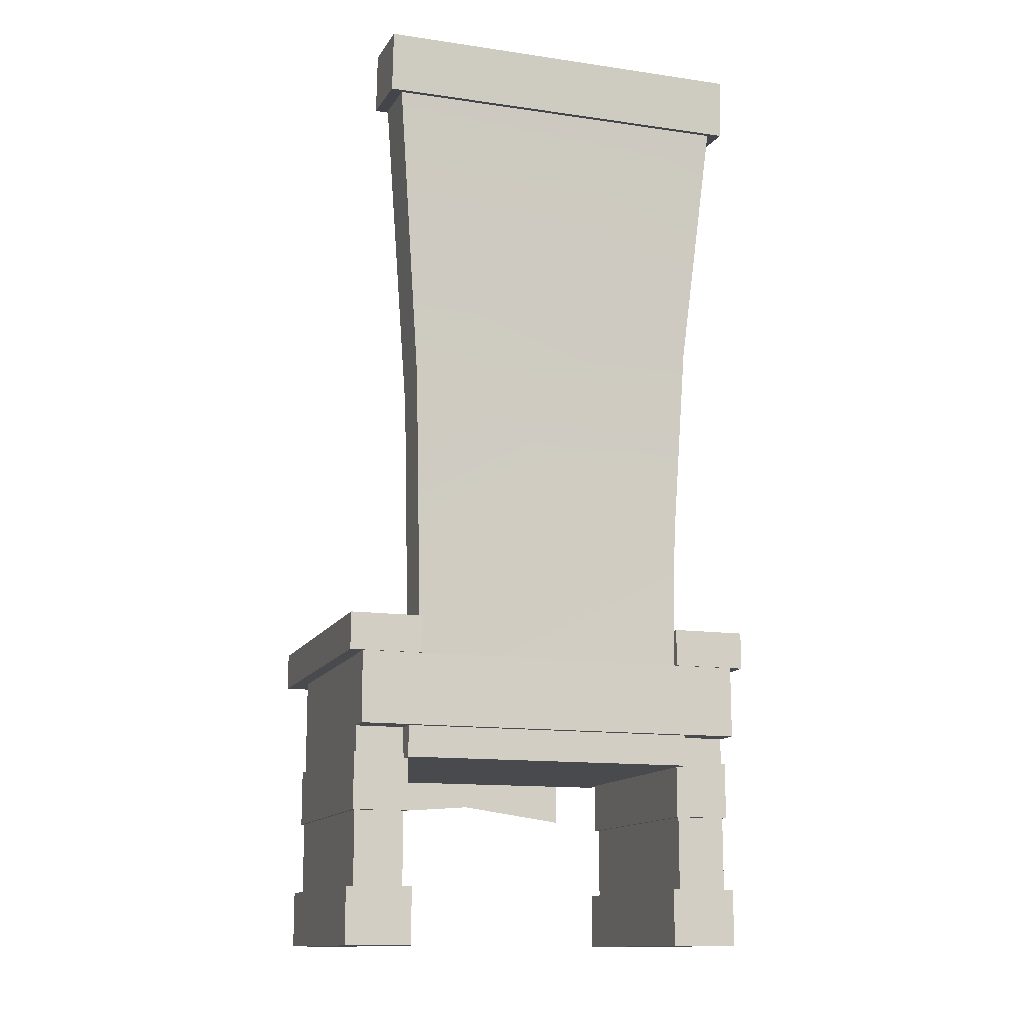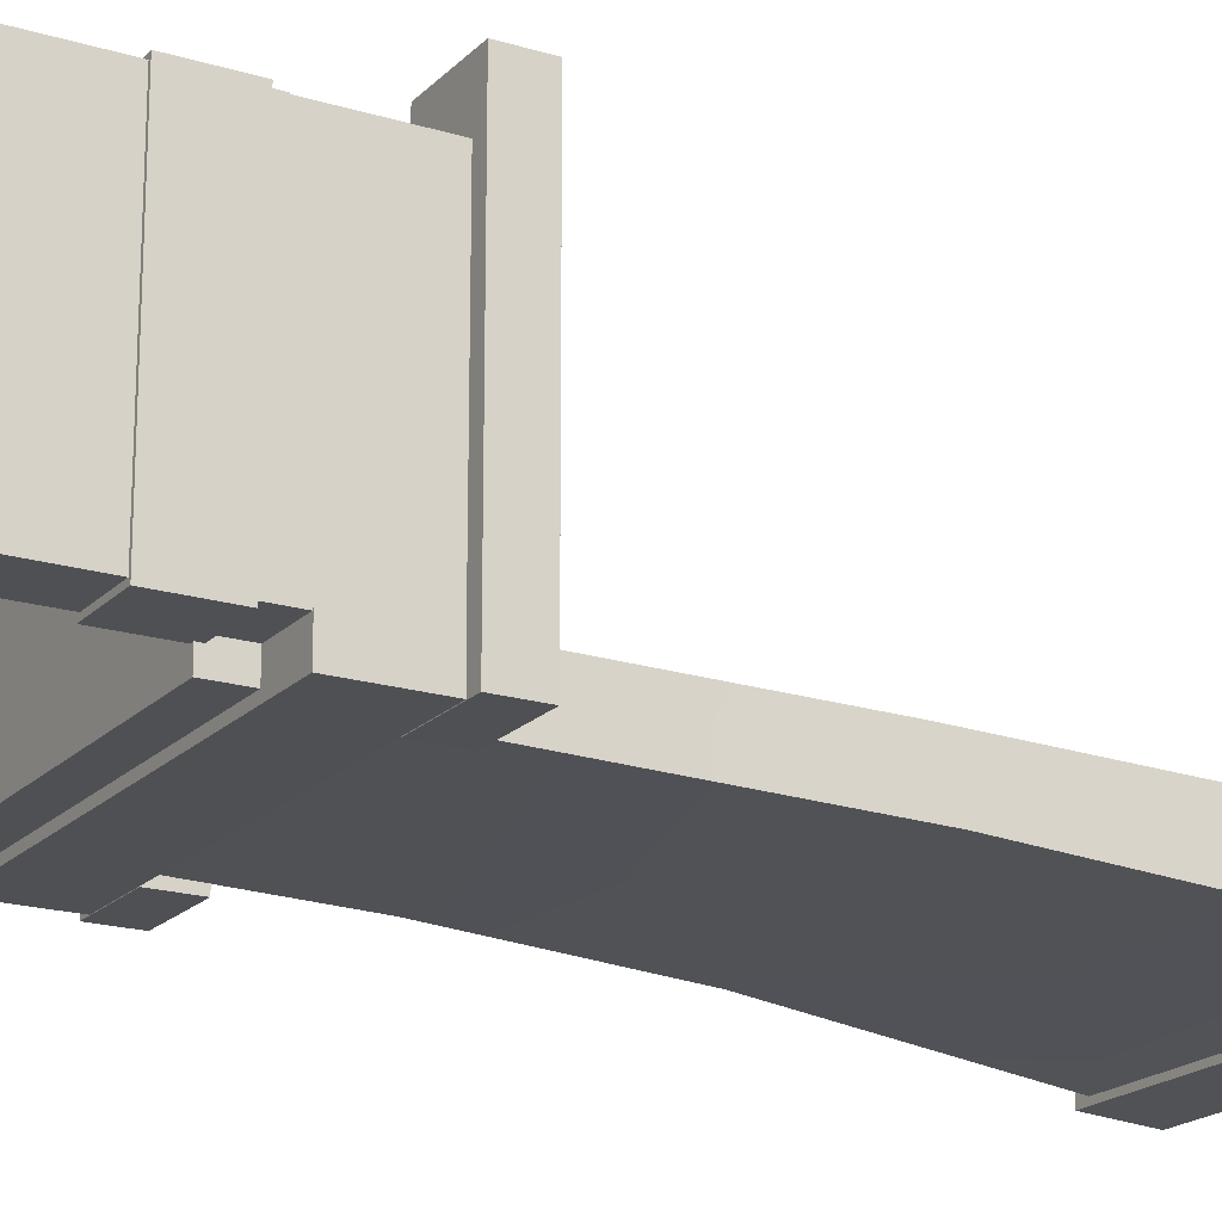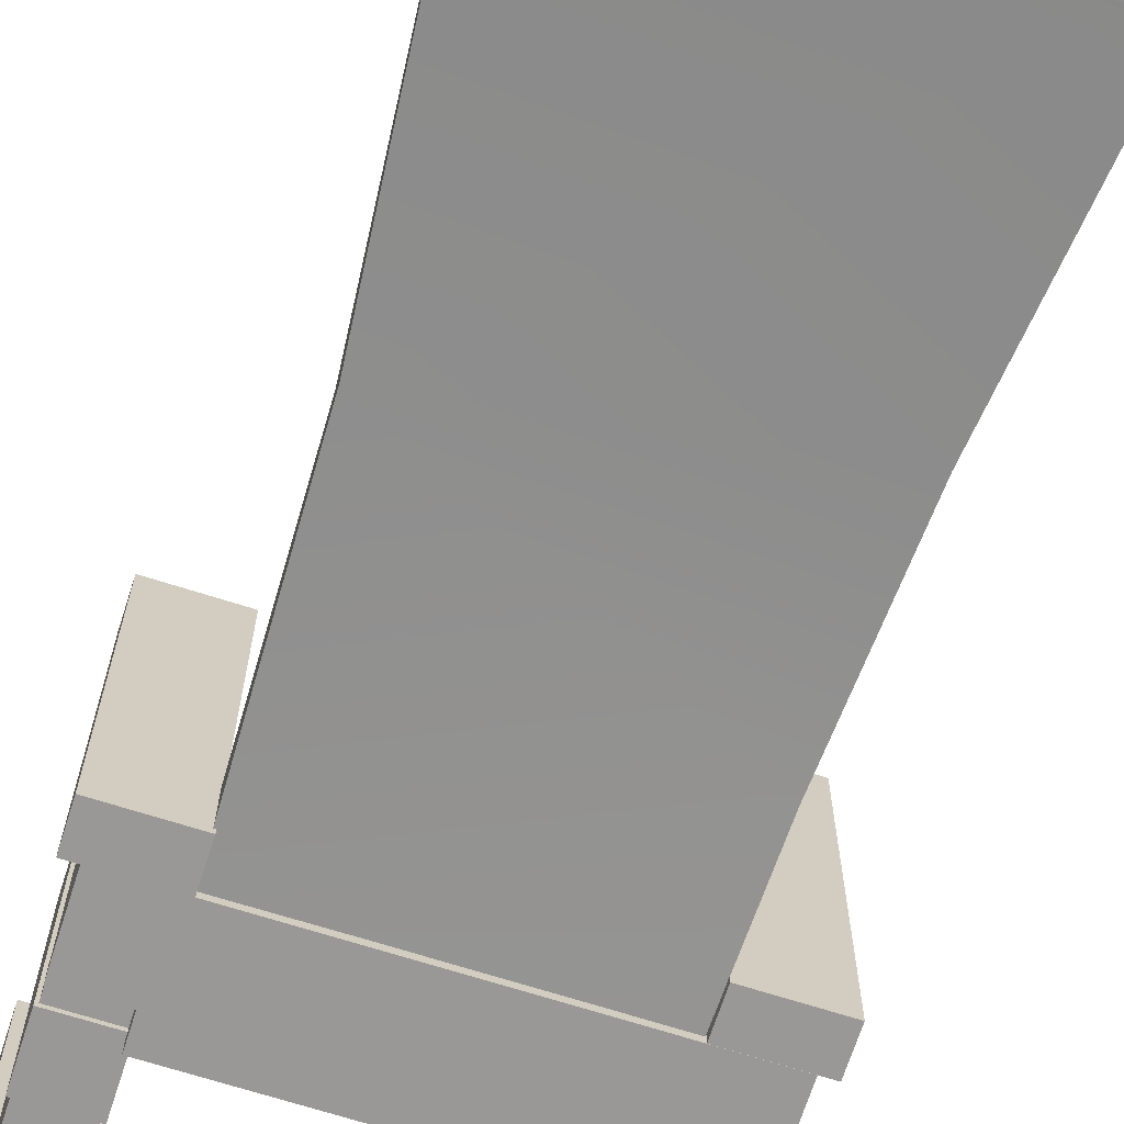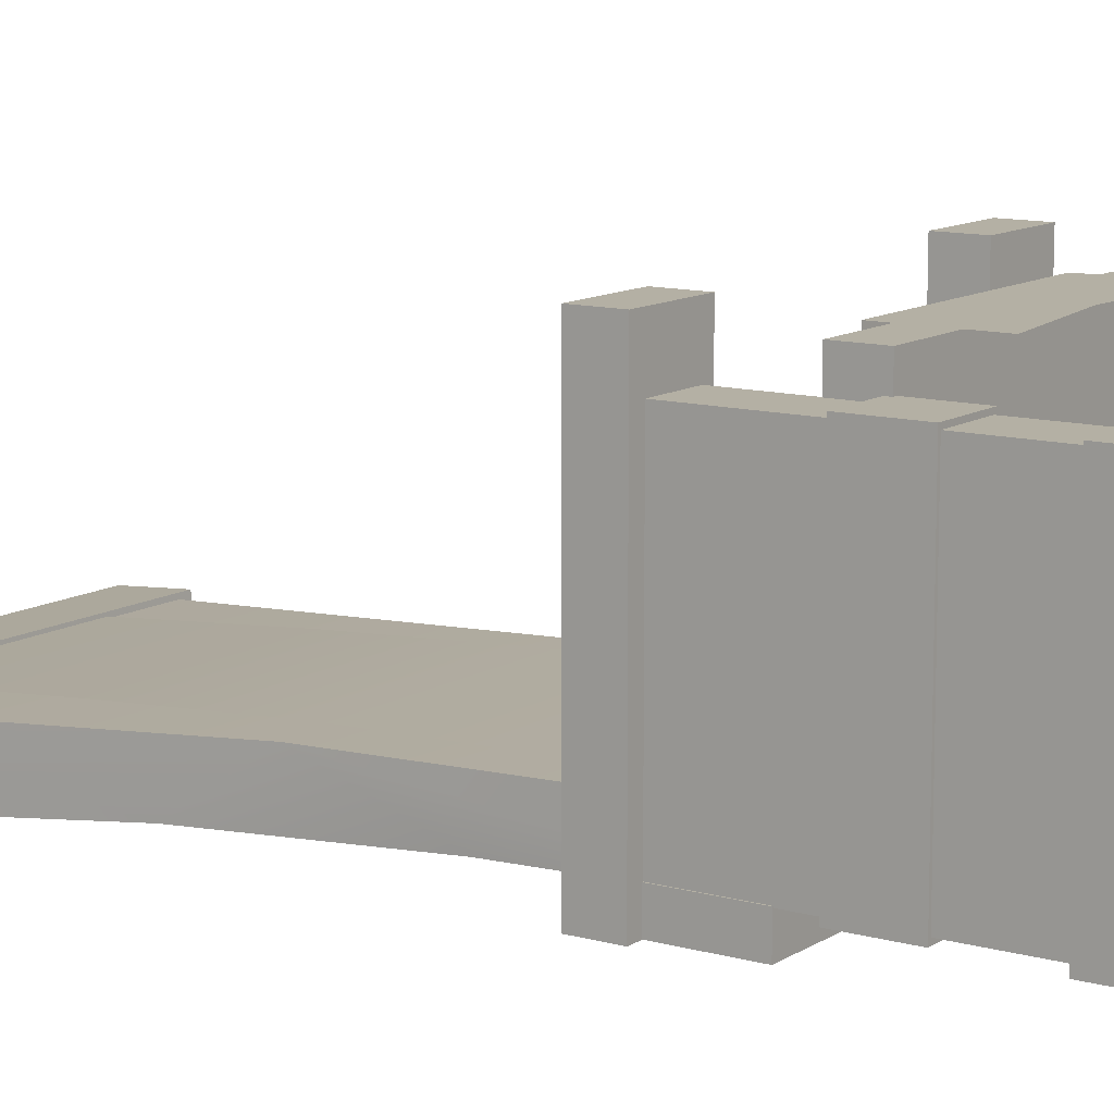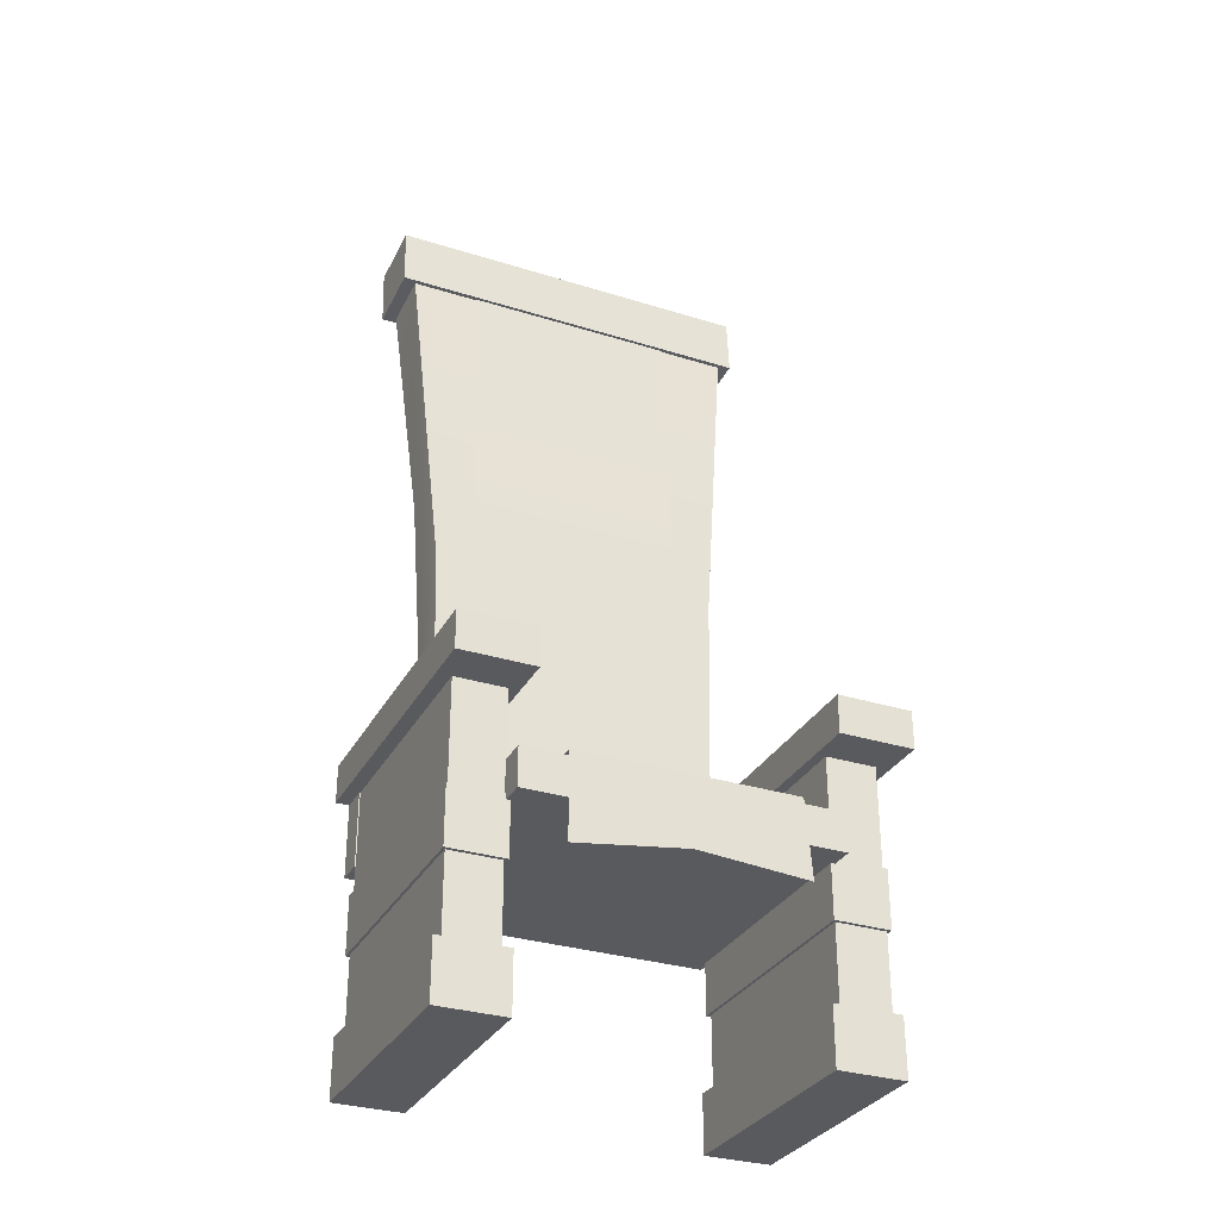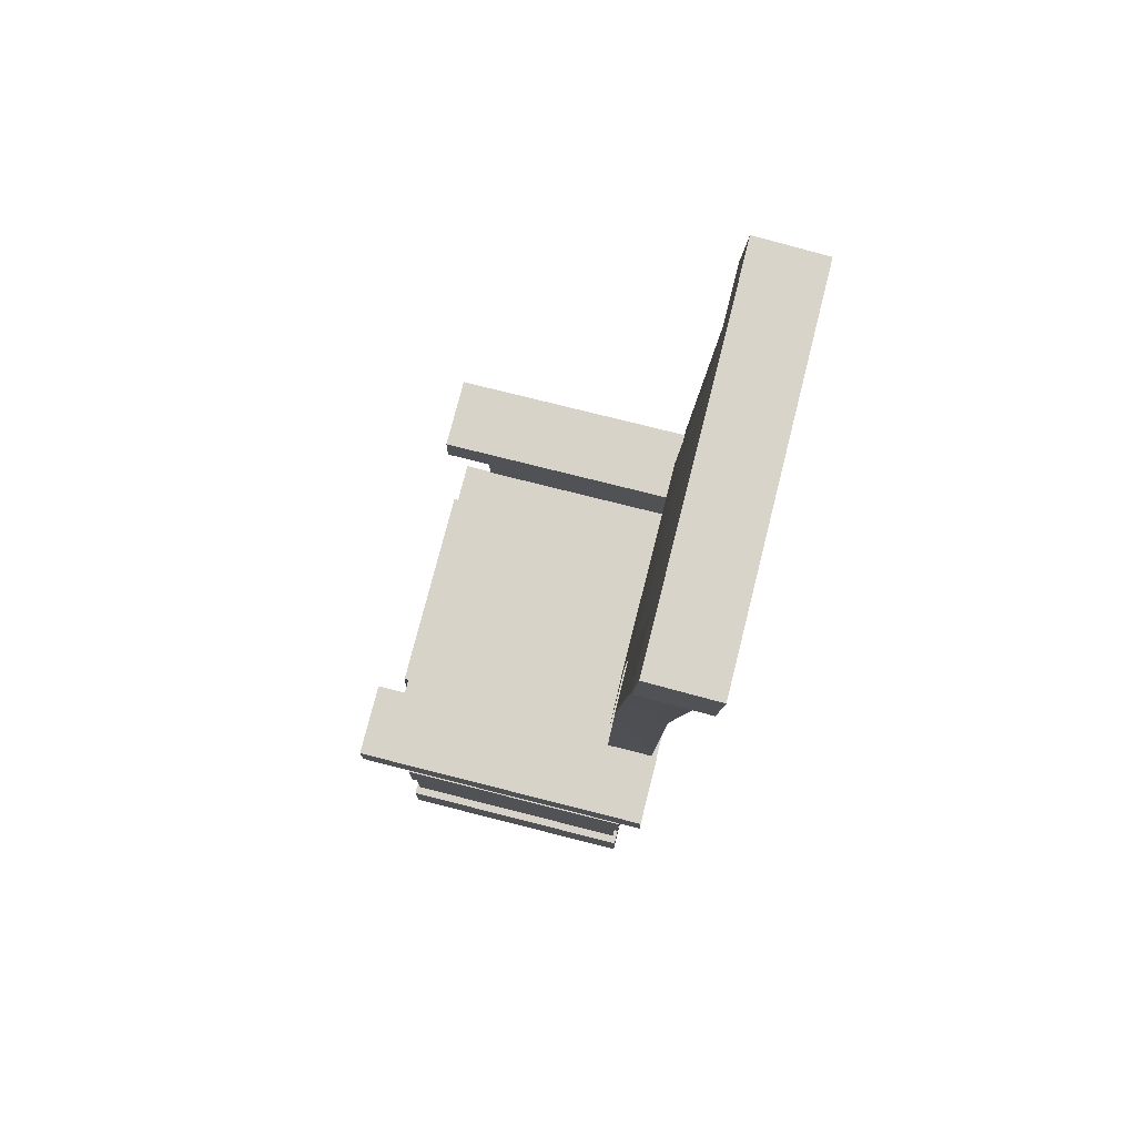
<metadata>
{"format":"obj","ext":"obj","renderer":"f3d","projection":"perspective","resolution":1024,"background":"white","views":[{"elev":-13.2,"azim":161.7,"up":"+Y"},{"elev":-19.2,"azim":60.2,"up":"+Z"},{"elev":-68.6,"azim":162.2,"up":"+Z"},{"elev":11.4,"azim":-55.8,"up":"+Z"},{"elev":-31.3,"azim":-24.1,"up":"+Y"},{"elev":75.8,"azim":104.2,"up":"+Y"}]}
</metadata>
<code>
o Throne_01_LOD2
v -0.4147 -0.000946 0.3169
v -0.4147 0.1132 0.3169
v -0.4147 -0.000946 -0.1664
v -0.4147 0.1132 -0.1664
v -0.281 -0.000946 0.3169
v -0.281 0.1132 0.3169
v -0.281 -0.000946 -0.1664
v -0.281 0.1132 -0.1664
v 0.4147 -0.000946 0.3169
v 0.4147 0.1132 0.3169
v 0.4147 -0.000946 -0.1664
v 0.4147 0.1132 -0.1664
v 0.281 -0.000946 0.3169
v 0.281 0.1132 0.3169
v 0.281 -0.000946 -0.1664
v 0.281 0.1132 -0.1664
v -0.3 0.3658 0.3643
v -0.3 0.4412 0.3643
v -0.3 0.3658 -0.1983
v -0.3 0.4412 -0.1983
v 0.3 0.3658 0.3643
v 0.3 0.4412 0.3643
v 0.3 0.3658 -0.1983
v 0.3 0.4412 -0.1983
v -0.3983 -0 0.3097
v -0.3983 0.5867 0.3097
v -0.3983 0 -0.158
v -0.3983 0.5867 -0.158
v -0.2981 -0 0.3097
v -0.2981 0.5867 0.3097
v -0.2981 0 -0.158
v -0.2981 0.5867 -0.158
v 0.3983 -0 0.3097
v 0.3983 0.5867 0.3097
v 0.3983 0 -0.158
v 0.3983 0.5867 -0.158
v 0.2981 -0 0.3097
v 0.2981 0.5867 0.3097
v 0.2981 0 -0.158
v 0.2981 0.5867 -0.158
v -0.4004 0.4287 -0.1559
v -0.4004 0.5735 -0.1559
v -0.4004 0.4287 -0.2128
v -0.4004 0.5735 -0.2128
v 0.4004 0.4287 -0.1559
v 0.4004 0.5735 -0.1559
v 0.4004 0.4287 -0.2128
v 0.4004 0.5735 -0.2128
v -0.4261 0.5739 0.3962
v -0.4261 0.6493 0.3962
v -0.4261 0.5739 -0.2134
v -0.4261 0.6493 -0.2134
v -0.2778 0.5739 0.3962
v -0.2778 0.6493 0.3962
v -0.2778 0.5739 -0.2134
v -0.2778 0.6493 -0.2134
v 0.4261 0.5739 0.3962
v 0.4261 0.6493 0.3962
v 0.4261 0.5739 -0.2134
v 0.4261 0.6493 -0.2134
v 0.2778 0.5739 0.3962
v 0.2778 0.6493 0.3962
v 0.2778 0.5739 -0.2134
v 0.2778 0.6493 -0.2134
v -0.4034 0.262 0.3169
v -0.4034 0.3762 0.3169
v -0.4034 0.262 -0.1664
v -0.4034 0.3762 -0.1664
v -0.2923 0.262 0.3169
v -0.2923 0.3762 0.3169
v -0.2923 0.262 -0.1664
v -0.2923 0.3762 -0.1664
v 0.4034 0.262 0.3169
v 0.4034 0.3762 0.3169
v 0.4034 0.262 -0.1664
v 0.4034 0.3762 -0.1664
v 0.2923 0.262 0.3169
v 0.2923 0.3762 0.3169
v 0.2923 0.262 -0.1664
v 0.2923 0.3762 -0.1664
v -0.377 1.767 -0.1472
v -0.377 1.888 -0.1561
v -0.377 1.757 -0.2848
v -0.377 1.878 -0.2937
v 0.377 1.767 -0.1472
v 0.377 1.888 -0.1561
v 0.377 1.757 -0.2848
v 0.377 1.878 -0.2937
v 0.2754 0.4391 -0.1025
v 0.3572 1.815 -0.159
v 0.2749 0.4392 -0.195
v -0.2739 0.4392 -0.1954
v -0.355 1.815 -0.1587
v 0.2938 1.115 -0.1154
v 0.3576 1.806 -0.2787
v 0.2965 1.156 -0.2169
v -0.3553 1.806 -0.2783
v -0.303 1.255 -0.2249
v -0.2825 0.8582 -0.2039
v -0.2743 0.4391 -0.1028
v -0.2914 1.095 -0.1147
v -0.2148 0.4492 0.3719
v 0.2148 0.4492 0.3719
v -0.2148 0.4492 -0.09668
v 0.2148 0.4492 -0.09668
v -0.2148 0.2827 0.3719
v 0.2267 0.2963 0.3719
v -0.2148 1.77 -0.1536
v 0.2148 1.77 -0.1536
v 0.2148 1.11 -0.1099
v -0.2148 1.11 -0.1099
v 0.2148 1.44 -0.1289
v -0.2148 1.44 -0.1289
v 0 0.4492 0.3719
v 0 0.4492 -0.09668
v 0.005982 0.3134 0.3719
v 0 1.77 -0.1536
v 0 1.11 -0.1099
v 0 1.44 -0.1289
f 1 2 4 3
f 3 4 8 7
f 7 8 6 5
f 5 6 2 1
f 3 7 5 1
f 8 4 2 6
f 9 11 12 10
f 11 15 16 12
f 15 13 14 16
f 13 9 10 14
f 11 9 13 15
f 16 14 10 12
f 17 18 20 19
f 19 20 24 23
f 23 24 22 21
f 21 22 18 17
f 19 23 21 17
f 24 20 18 22
f 25 26 28 27
f 27 28 32 31
f 31 32 30 29
f 29 30 26 25
f 27 31 29 25
f 32 28 26 30
f 33 35 36 34
f 35 39 40 36
f 39 37 38 40
f 37 33 34 38
f 35 33 37 39
f 40 38 34 36
f 41 42 44 43
f 43 44 48 47
f 47 48 46 45
f 45 46 42 41
f 43 47 45 41
f 48 44 42 46
f 49 50 52 51
f 51 52 56 55
f 55 56 54 53
f 53 54 50 49
f 51 55 53 49
f 56 52 50 54
f 57 59 60 58
f 59 63 64 60
f 63 61 62 64
f 61 57 58 62
f 59 57 61 63
f 64 62 58 60
f 65 66 68 67
f 67 68 72 71
f 71 72 70 69
f 69 70 66 65
f 67 71 69 65
f 72 68 66 70
f 73 75 76 74
f 75 79 80 76
f 79 77 78 80
f 77 73 74 78
f 75 73 77 79
f 80 78 74 76
f 81 82 84 83
f 83 84 88 87
f 87 88 86 85
f 85 86 82 81
f 83 87 85 81
f 88 84 82 86
f 92 89 100
f 93 95 97
f 93 98 101
f 101 92 100
f 97 96 98
f 98 96 99
f 99 91 92
f 90 96 95
f 94 91 96
f 93 94 90
f 101 89 94
f 92 91 89
f 93 90 95
f 93 97 98
f 101 98 99
f 101 99 92
f 97 95 96
f 99 96 91
f 90 94 96
f 94 89 91
f 93 101 94
f 101 100 89
f 114 103 105 115
f 114 102 106 116
f 119 112 109 117
f 115 105 110 118
f 118 110 112 119
f 111 118 119 113
f 104 115 118 111
f 113 119 117 108
f 103 114 116 107
f 102 114 115 104

</code>
